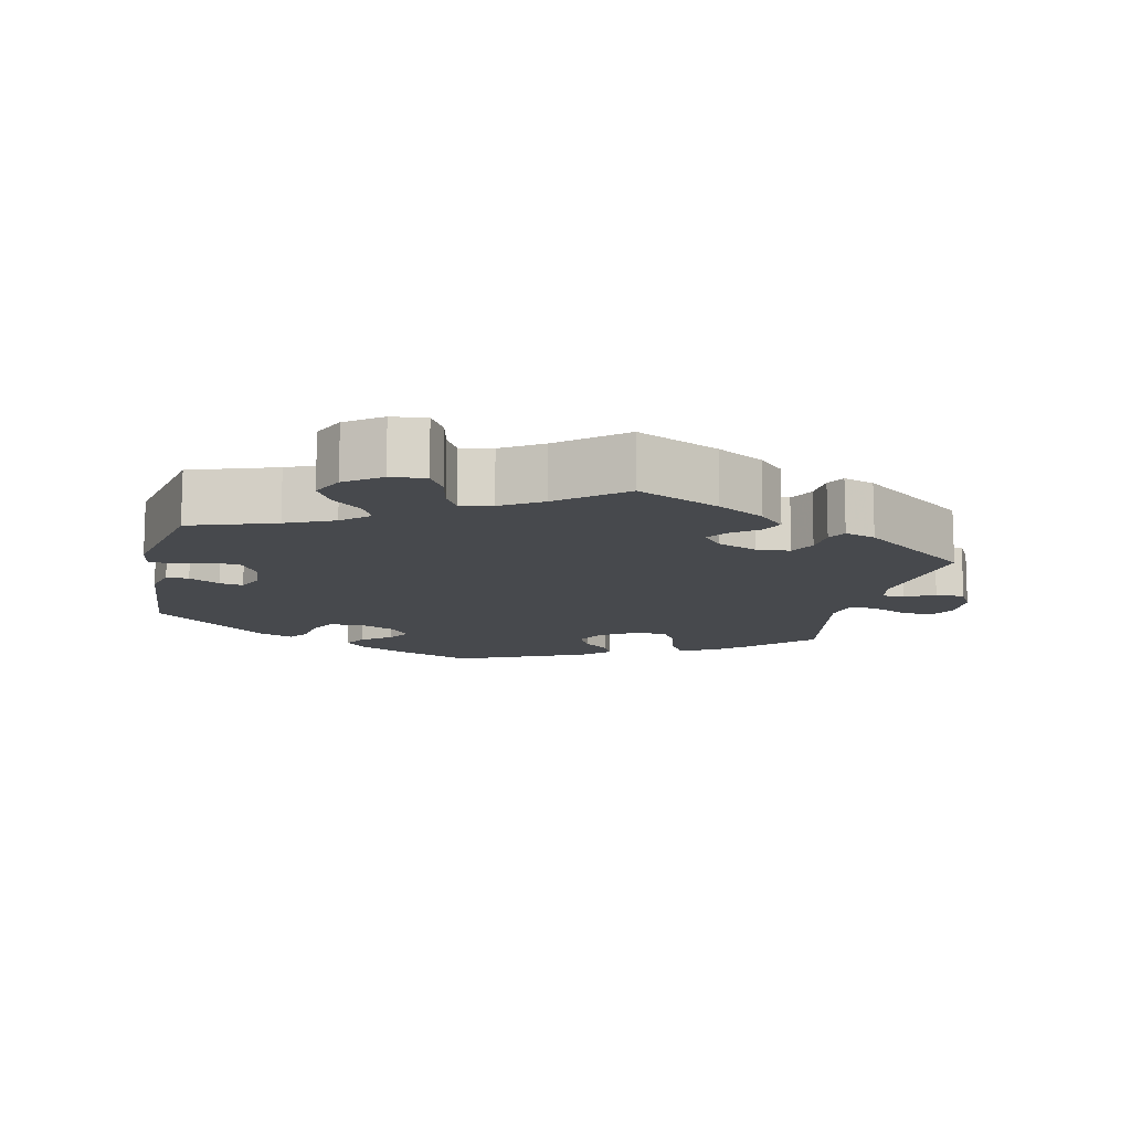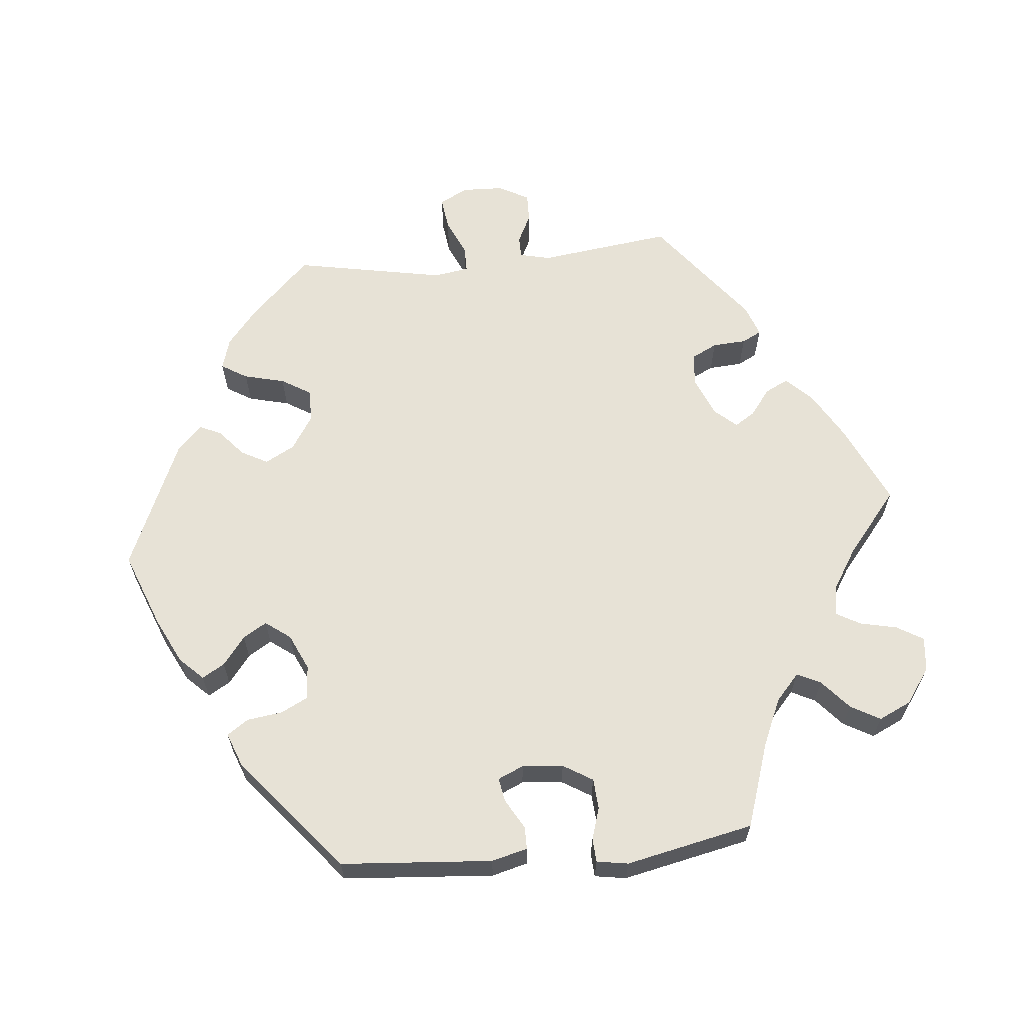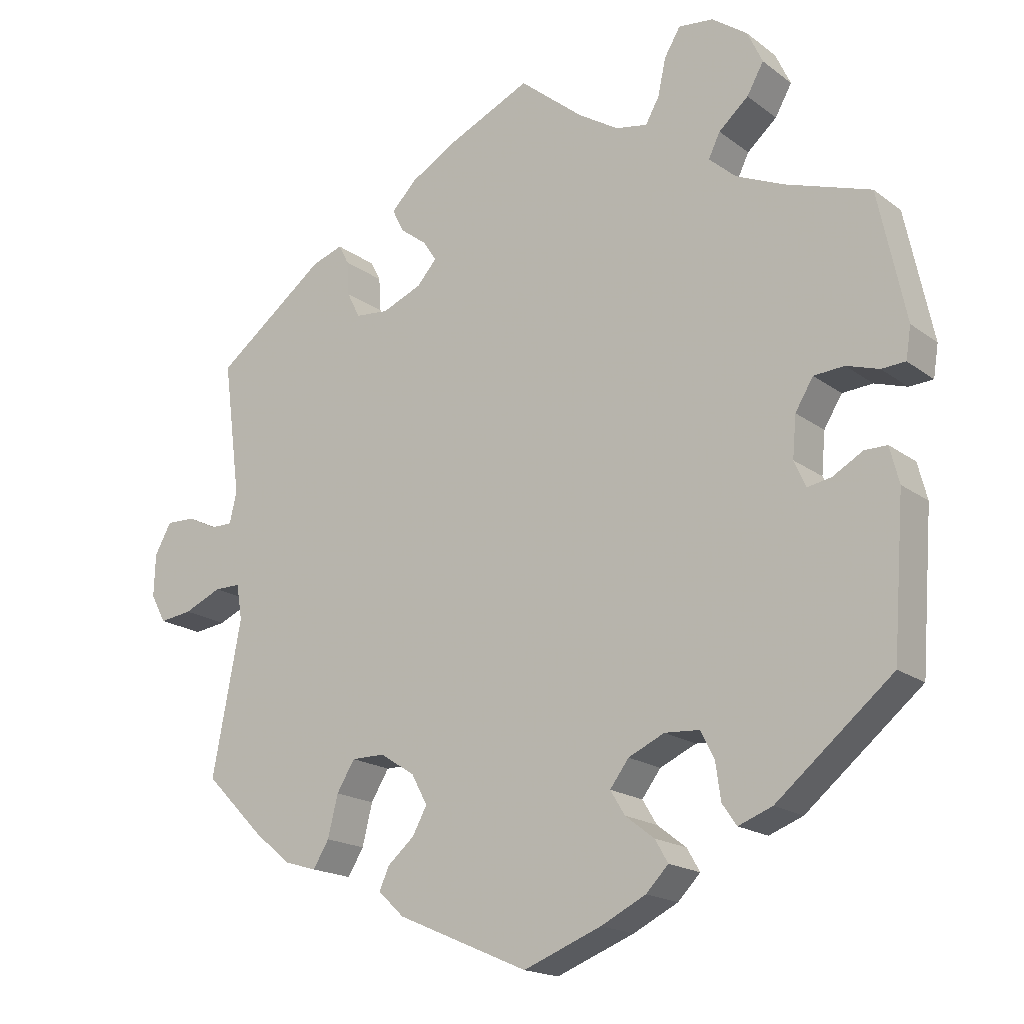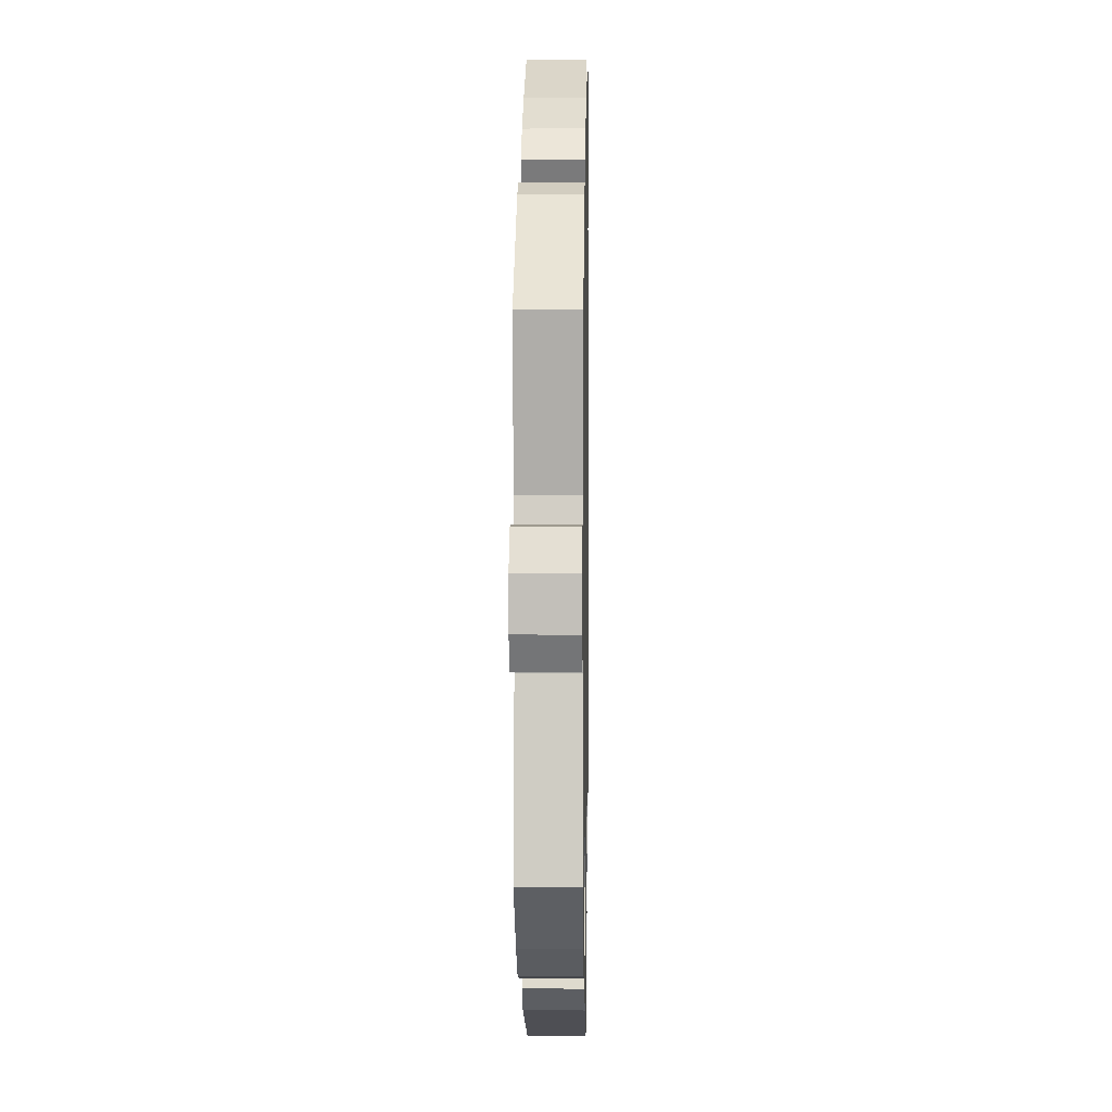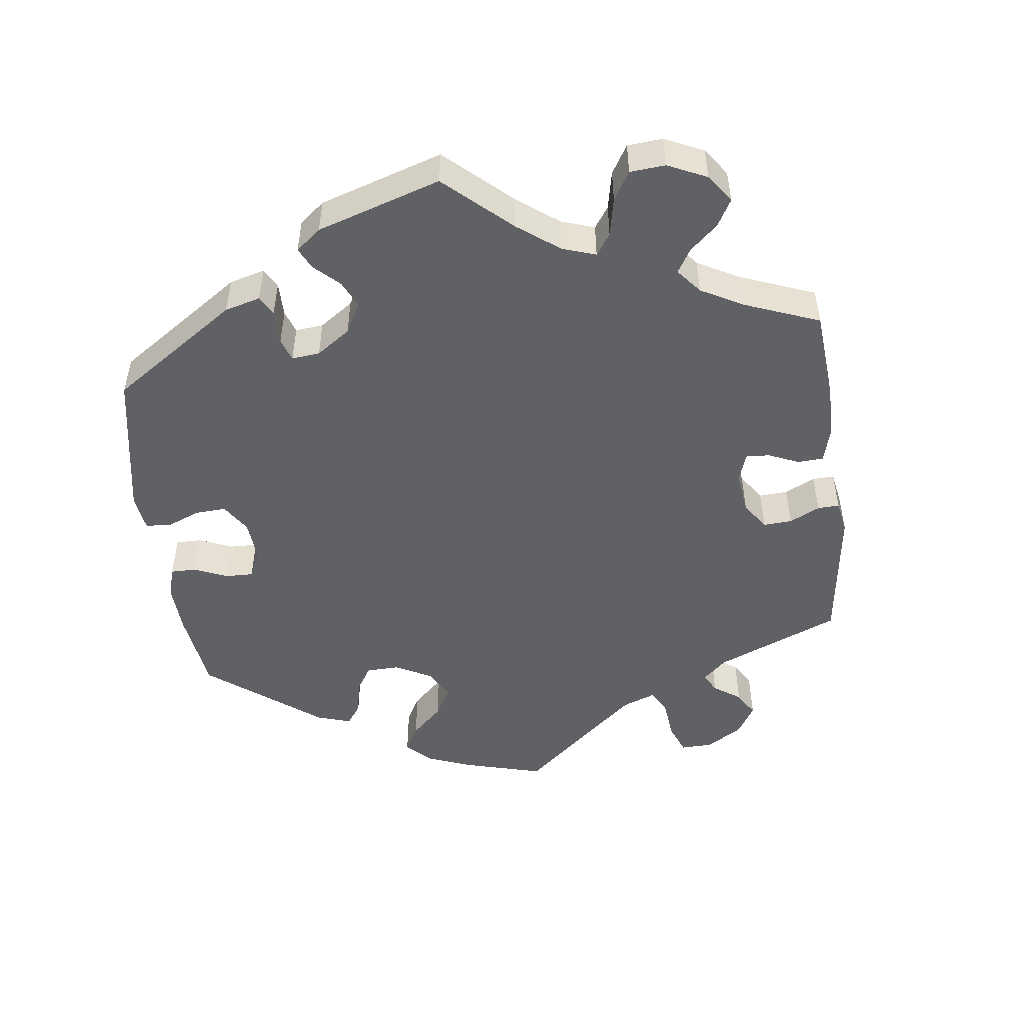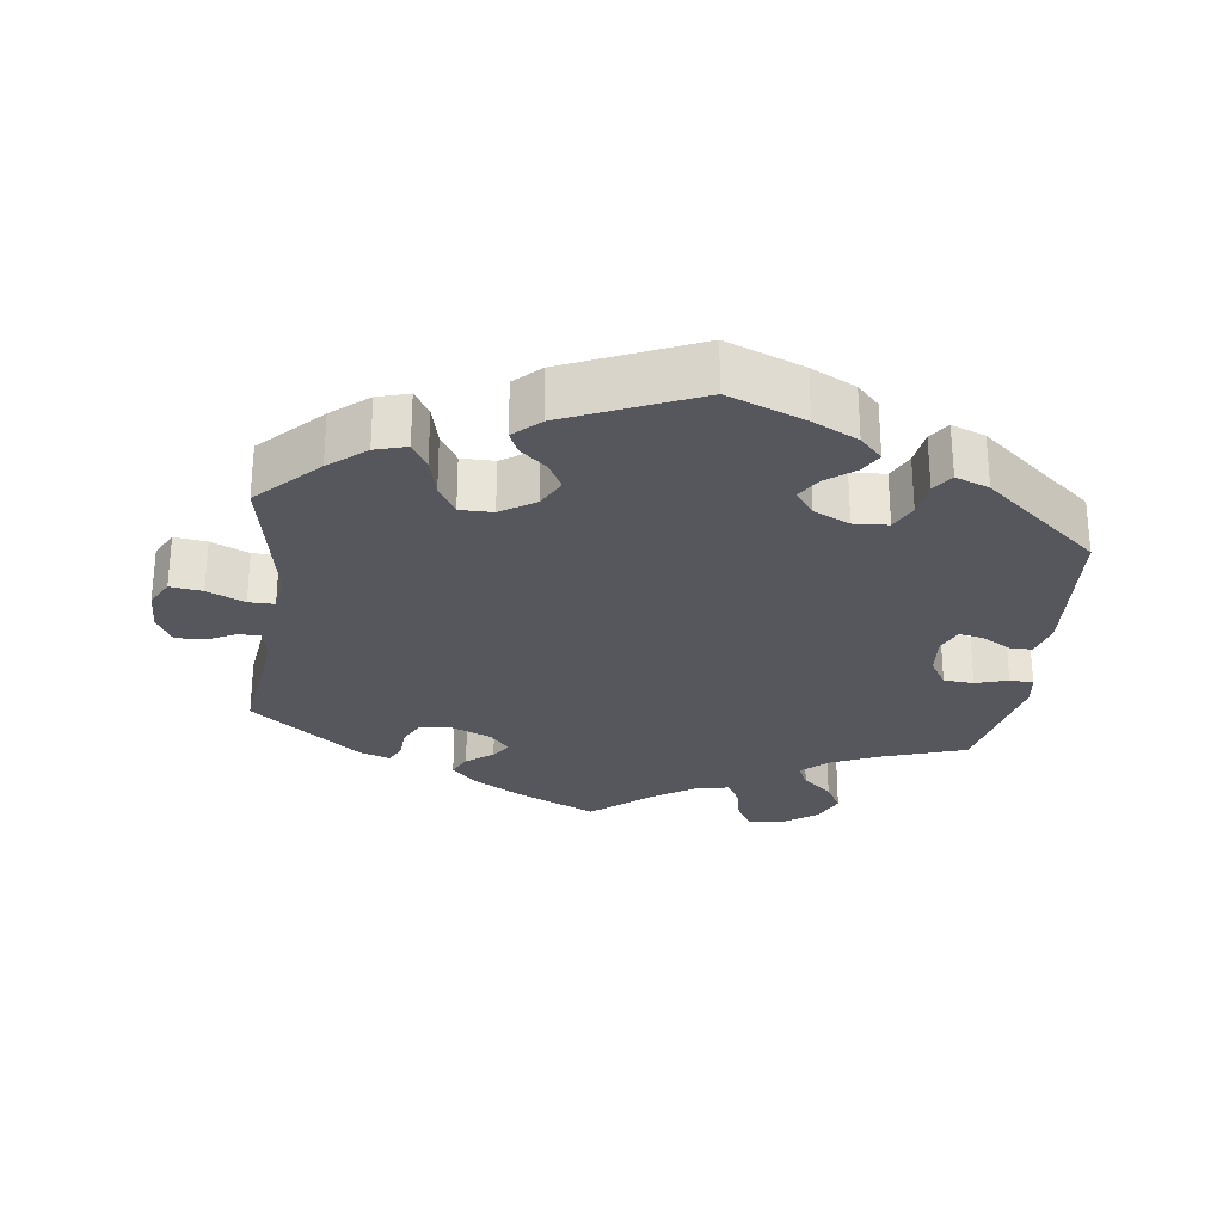
<metadata>
{"format":"obj","ext":"obj","renderer":"f3d","projection":"perspective","resolution":1024,"background":"white","views":[{"elev":-12.1,"azim":-12.4,"up":"+Y"},{"elev":63.3,"azim":-95.5,"up":"+Y"},{"elev":-17.9,"azim":-144.7,"up":"+Z"},{"elev":5.2,"azim":91.0,"up":"+Z"},{"elev":-50.1,"azim":-53.1,"up":"+Y"},{"elev":-27.6,"azim":172.6,"up":"+Y"}]}
</metadata>
<code>
v 0.113 0.07 0.525
v 0.178 0.07 0.487
v 0.213 0.07 0.451
v 0.197 0.07 0.419
v 0.16 0.07 0.391
v 0.142 0.07 0.363
v 0.169 0.07 0.332
v 0.224 0.07 0.309
v 0.27 0.07 0.313
v 0.288 0.07 0.349
v 0.291 0.07 0.396
v 0.305 0.07 0.423
v 0.348 0.07 0.408
v 0.501 0.07 0.29
v 0.477 0.07 0.104
v 0.487 0.07 0.061
v 0.517 0.07 0.061
v 0.558 0.07 0.081
v 0.598 0.07 0.082
v 0.621 0.07 0.04
v 0.623 0.07 -0.019
v 0.602 0.07 -0.058
v 0.557 0.07 -0.052
v 0.505 0.07 -0.029
v 0.469 0.07 -0.029
v 0.461 0.07 -0.078
v 0.501 0.07 -0.289
v 0.419 0.07 -0.372
v 0.368 0.07 -0.414
v 0.324 0.07 -0.427
v 0.302 0.07 -0.391
v 0.288 0.07 -0.334
v 0.263 0.07 -0.293
v 0.217 0.07 -0.293
v 0.169 0.07 -0.324
v 0.147 0.07 -0.365
v 0.167 0.07 -0.402
v 0.204 0.07 -0.434
v 0.218 0.07 -0.465
v 0.182 0.07 -0.499
v 0 0.07 -0.578
v -0.108 0.07 -0.536
v -0.17 0.07 -0.505
v -0.201 0.07 -0.473
v -0.183 0.07 -0.442
v -0.143 0.07 -0.411
v -0.123 0.07 -0.378
v -0.149 0.07 -0.343
v -0.199 0.07 -0.32
v -0.247 0.07 -0.323
v -0.266 0.07 -0.361
v -0.273 0.07 -0.411
v -0.293 0.07 -0.44
v -0.34 0.07 -0.422
v -0.5 0.07 -0.289
v -0.516 0.07 -0.078
v -0.503 0.07 -0.028
v -0.472 0.07 -0.028
v -0.43 0.07 -0.052
v -0.397 0.07 -0.058
v -0.381 0.07 -0.022
v -0.386 0.07 0.035
v -0.411 0.07 0.076
v -0.453 0.07 0.079
v -0.498 0.07 0.065
v -0.531 0.07 0.067
v -0.538 0.07 0.111
v -0.5 0.07 0.289
v -0.382 0.07 0.328
v -0.316 0.07 0.357
v -0.279 0.07 0.39
v -0.295 0.07 0.423
v -0.336 0.07 0.459
v -0.359 0.07 0.5
v -0.338 0.07 0.545
v -0.289 0.07 0.58
v -0.241 0.07 0.585
v -0.219 0.07 0.548
v -0.208 0.07 0.497
v -0.189 0.07 0.463
v -0.145 0.07 0.471
v -0.089 0.07 0.506
v -0.001 0.07 0.578
v 0.113 0 0.525
v 0.178 0 0.487
v 0.213 0 0.451
v 0.197 0 0.419
v 0.16 0 0.391
v 0.142 0 0.363
v 0.169 0 0.332
v 0.224 0 0.309
v 0.27 0 0.313
v 0.288 0 0.349
v 0.291 0 0.396
v 0.305 0 0.423
v 0.348 0 0.408
v 0.501 0 0.29
v 0.477 0 0.104
v 0.487 0 0.061
v 0.517 0 0.061
v 0.558 0 0.081
v 0.598 0 0.082
v 0.621 0 0.04
v 0.623 0 -0.019
v 0.602 0 -0.058
v 0.557 0 -0.052
v 0.505 0 -0.029
v 0.469 0 -0.029
v 0.461 0 -0.078
v 0.501 0 -0.289
v 0.419 0 -0.372
v 0.368 0 -0.414
v 0.324 0 -0.427
v 0.302 0 -0.391
v 0.288 0 -0.334
v 0.263 0 -0.293
v 0.217 0 -0.293
v 0.169 0 -0.324
v 0.147 0 -0.365
v 0.167 0 -0.402
v 0.204 0 -0.434
v 0.218 0 -0.465
v 0.182 0 -0.499
v 0 0 -0.578
v -0.108 0 -0.536
v -0.17 0 -0.505
v -0.201 0 -0.473
v -0.183 0 -0.442
v -0.143 0 -0.411
v -0.123 0 -0.378
v -0.149 0 -0.343
v -0.199 0 -0.32
v -0.247 0 -0.323
v -0.266 0 -0.361
v -0.273 0 -0.411
v -0.293 0 -0.44
v -0.34 0 -0.422
v -0.5 0 -0.289
v -0.516 0 -0.078
v -0.503 0 -0.028
v -0.472 0 -0.028
v -0.43 0 -0.052
v -0.397 0 -0.058
v -0.381 0 -0.022
v -0.386 0 0.035
v -0.411 0 0.076
v -0.453 0 0.079
v -0.498 0 0.065
v -0.531 0 0.067
v -0.538 0 0.111
v -0.5 0 0.289
v -0.382 0 0.328
v -0.316 0 0.357
v -0.279 0 0.39
v -0.295 0 0.423
v -0.336 0 0.459
v -0.359 0 0.5
v -0.338 0 0.545
v -0.289 0 0.58
v -0.241 0 0.585
v -0.219 0 0.548
v -0.208 0 0.497
v -0.189 0 0.463
v -0.145 0 0.471
v -0.089 0 0.506
v -0.001 0 0.578
f 82 83 1 2
f 81 82 2 3
f 80 81 3 4
f 76 77 78 79
f 76 79 80
f 75 76 80
f 72 73 74 75
f 71 72 75 80
f 70 71 80 4
f 66 67 68 69
f 64 65 66 69
f 63 64 69 70
f 62 63 70 4
f 56 57 58 59
f 56 59 60
f 55 56 60
f 54 55 60
f 51 52 53 54
f 50 51 54 60
f 49 50 60 61
f 43 44 45 46
f 43 46 47
f 42 43 47
f 41 42 47
f 40 41 47
f 37 38 39 40
f 36 37 40 47
f 35 36 47 48
f 29 30 31 32
f 29 32 33
f 26 27 28 29
f 25 26 29 33
f 21 22 23 24
f 21 24 25
f 20 21 25
f 17 18 19 20
f 16 17 20 25
f 15 16 25 33
f 10 11 12 13
f 9 10 13 14
f 8 9 14 15
f 62 4 5
f 62 5 6
f 61 62 6 7
f 34 35 48 49
f 34 49 61 7
f 15 33 34
f 7 8 15 34
f 85 84 166 165
f 86 85 165 164
f 87 86 164 163
f 162 161 160 159
f 163 162 159
f 163 159 158
f 158 157 156 155
f 163 158 155 154
f 87 163 154 153
f 152 151 150 149
f 152 149 148 147
f 153 152 147 146
f 87 153 146 145
f 142 141 140 139
f 143 142 139
f 143 139 138
f 143 138 137
f 137 136 135 134
f 143 137 134 133
f 144 143 133 132
f 129 128 127 126
f 130 129 126
f 130 126 125
f 130 125 124
f 130 124 123
f 123 122 121 120
f 130 123 120 119
f 131 130 119 118
f 115 114 113 112
f 116 115 112
f 112 111 110 109
f 116 112 109 108
f 107 106 105 104
f 108 107 104
f 108 104 103
f 103 102 101 100
f 108 103 100 99
f 116 108 99 98
f 96 95 94 93
f 97 96 93 92
f 98 97 92 91
f 88 87 145
f 89 88 145
f 90 89 145 144
f 132 131 118 117
f 90 144 132 117
f 117 116 98
f 117 98 91 90
f 1 84 85 2
f 2 85 86 3
f 3 86 87 4
f 4 87 88 5
f 5 88 89 6
f 6 89 90 7
f 7 90 91 8
f 8 91 92 9
f 9 92 93 10
f 10 93 94 11
f 11 94 95 12
f 12 95 96 13
f 13 96 97 14
f 14 97 98 15
f 15 98 99 16
f 16 99 100 17
f 17 100 101 18
f 18 101 102 19
f 19 102 103 20
f 20 103 104 21
f 21 104 105 22
f 22 105 106 23
f 23 106 107 24
f 24 107 108 25
f 25 108 109 26
f 26 109 110 27
f 27 110 111 28
f 28 111 112 29
f 29 112 113 30
f 30 113 114 31
f 31 114 115 32
f 32 115 116 33
f 33 116 117 34
f 34 117 118 35
f 35 118 119 36
f 36 119 120 37
f 37 120 121 38
f 38 121 122 39
f 39 122 123 40
f 40 123 124 41
f 41 124 125 42
f 42 125 126 43
f 43 126 127 44
f 44 127 128 45
f 45 128 129 46
f 46 129 130 47
f 47 130 131 48
f 48 131 132 49
f 49 132 133 50
f 50 133 134 51
f 51 134 135 52
f 52 135 136 53
f 53 136 137 54
f 54 137 138 55
f 55 138 139 56
f 56 139 140 57
f 57 140 141 58
f 58 141 142 59
f 59 142 143 60
f 60 143 144 61
f 61 144 145 62
f 62 145 146 63
f 63 146 147 64
f 64 147 148 65
f 65 148 149 66
f 66 149 150 67
f 67 150 151 68
f 68 151 152 69
f 69 152 153 70
f 70 153 154 71
f 71 154 155 72
f 72 155 156 73
f 73 156 157 74
f 74 157 158 75
f 75 158 159 76
f 76 159 160 77
f 77 160 161 78
f 78 161 162 79
f 79 162 163 80
f 80 163 164 81
f 81 164 165 82
f 82 165 166 83
f 83 166 84 1

</code>
